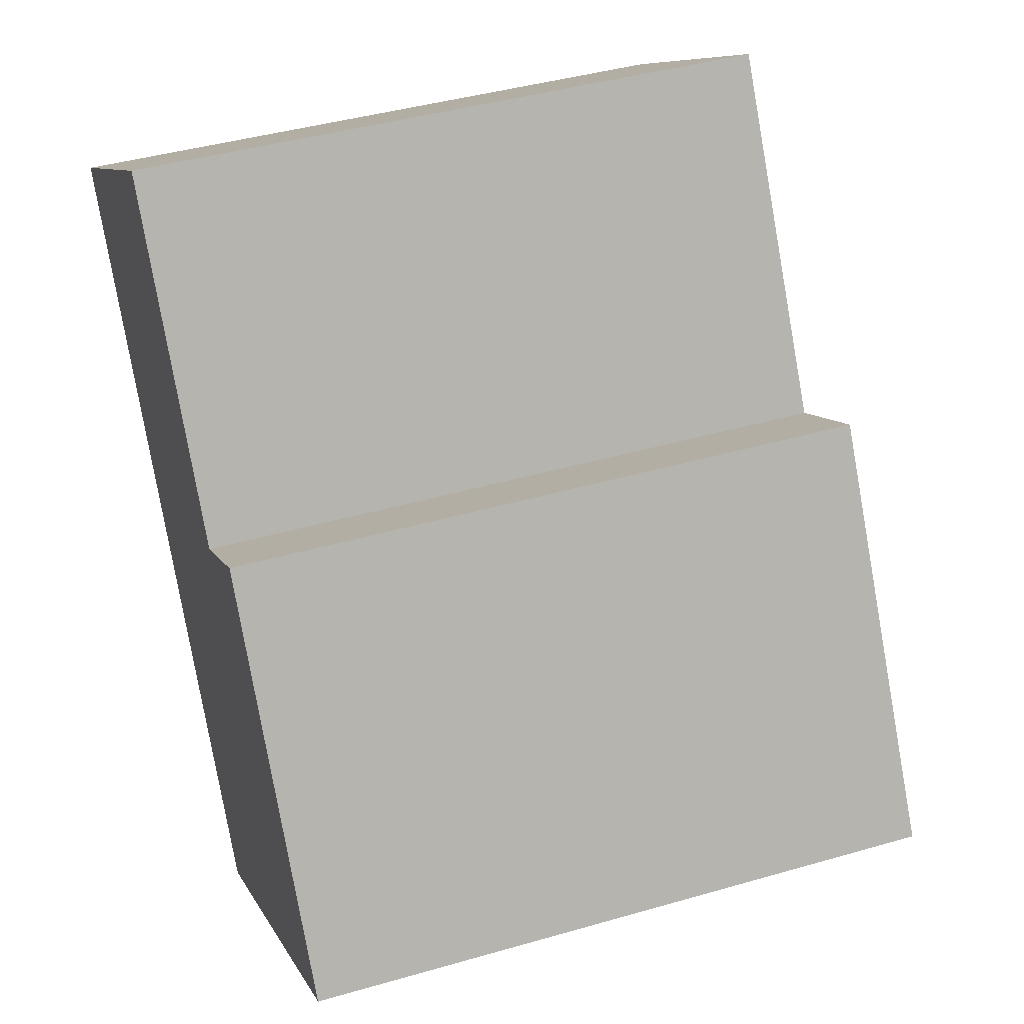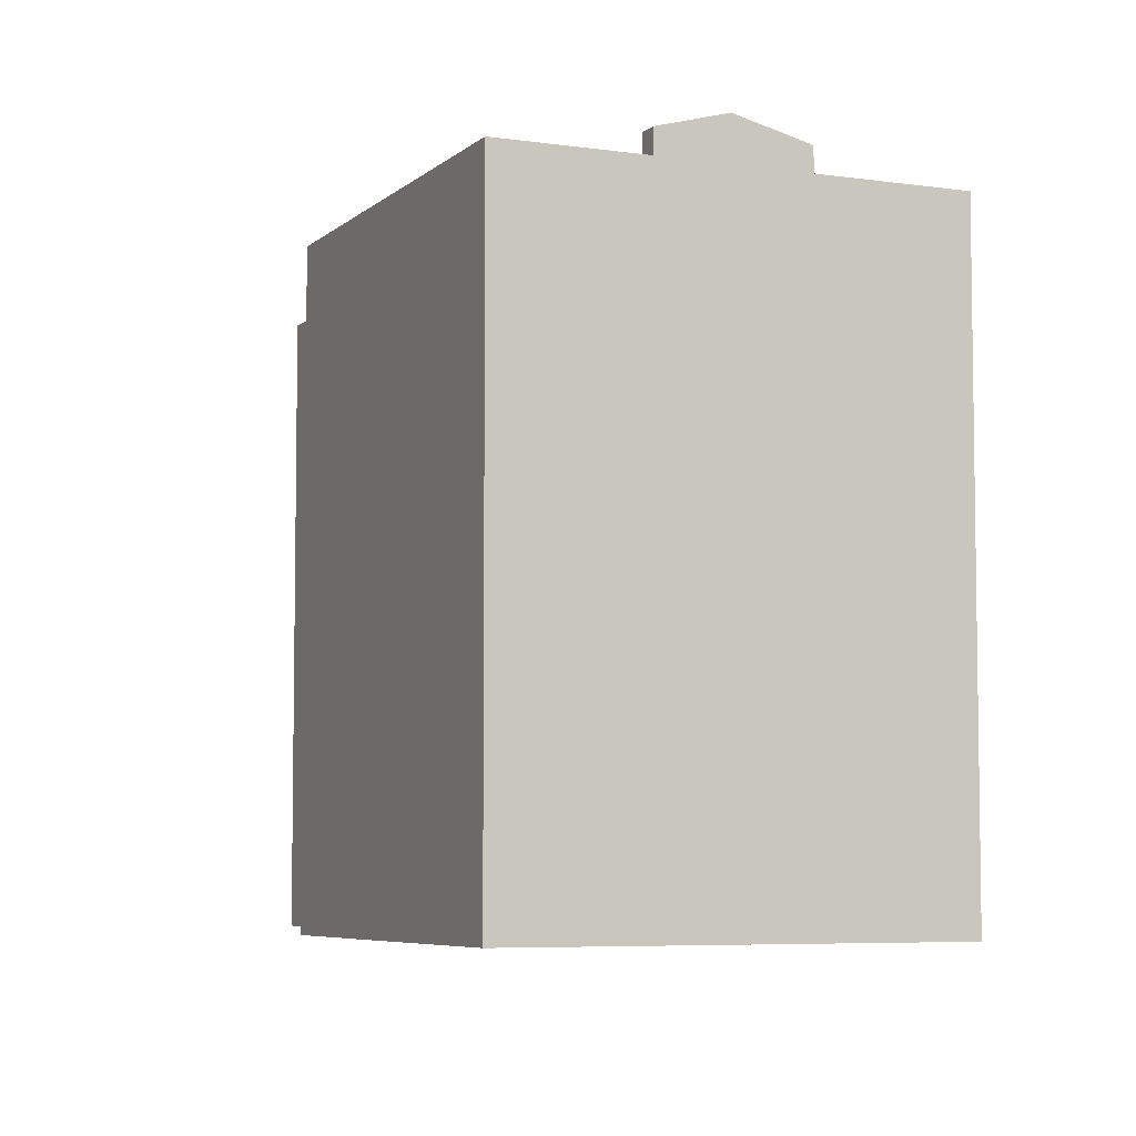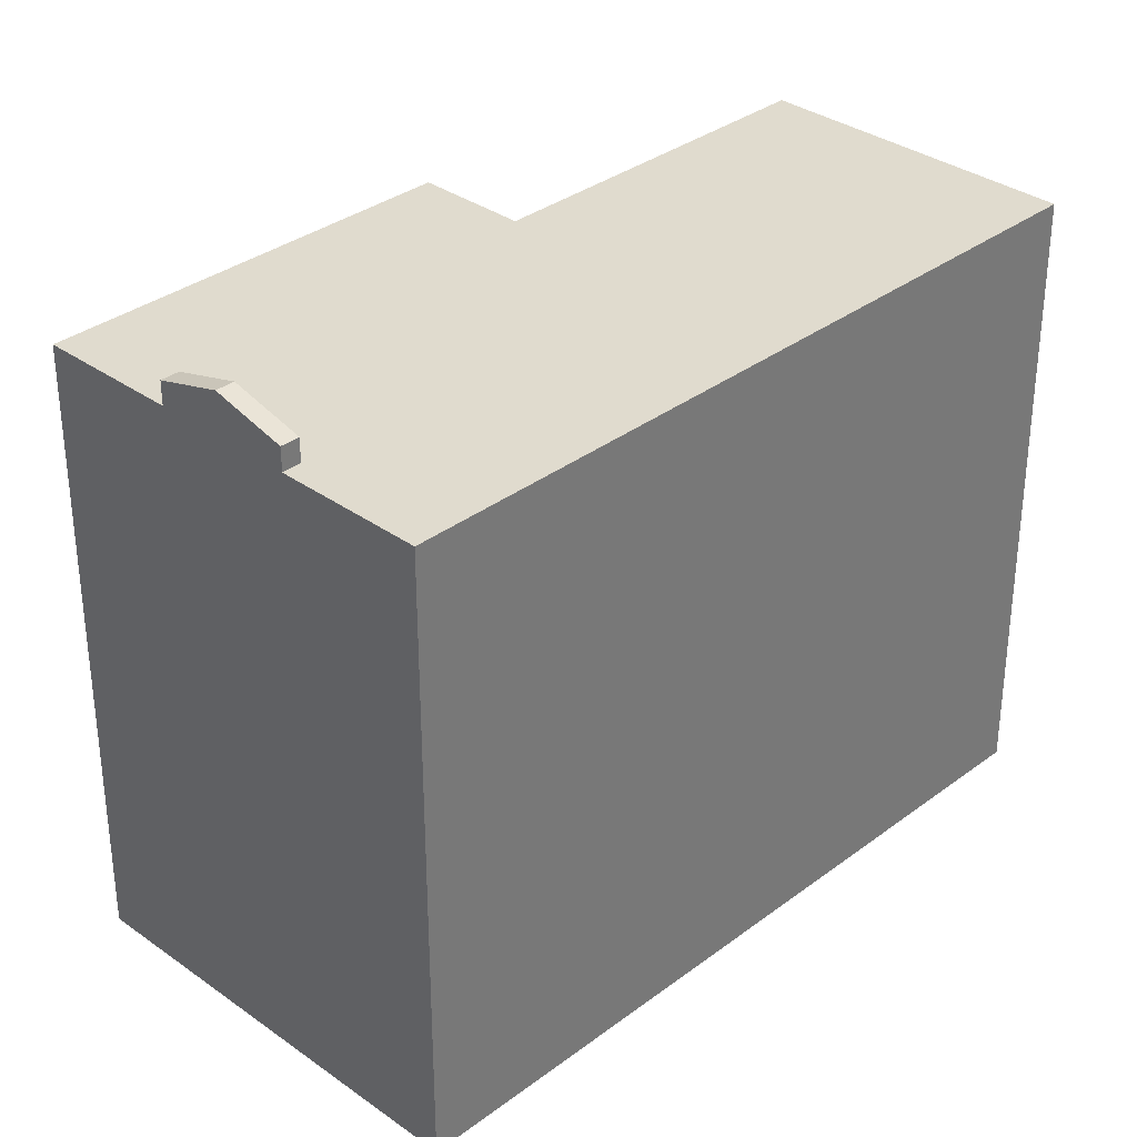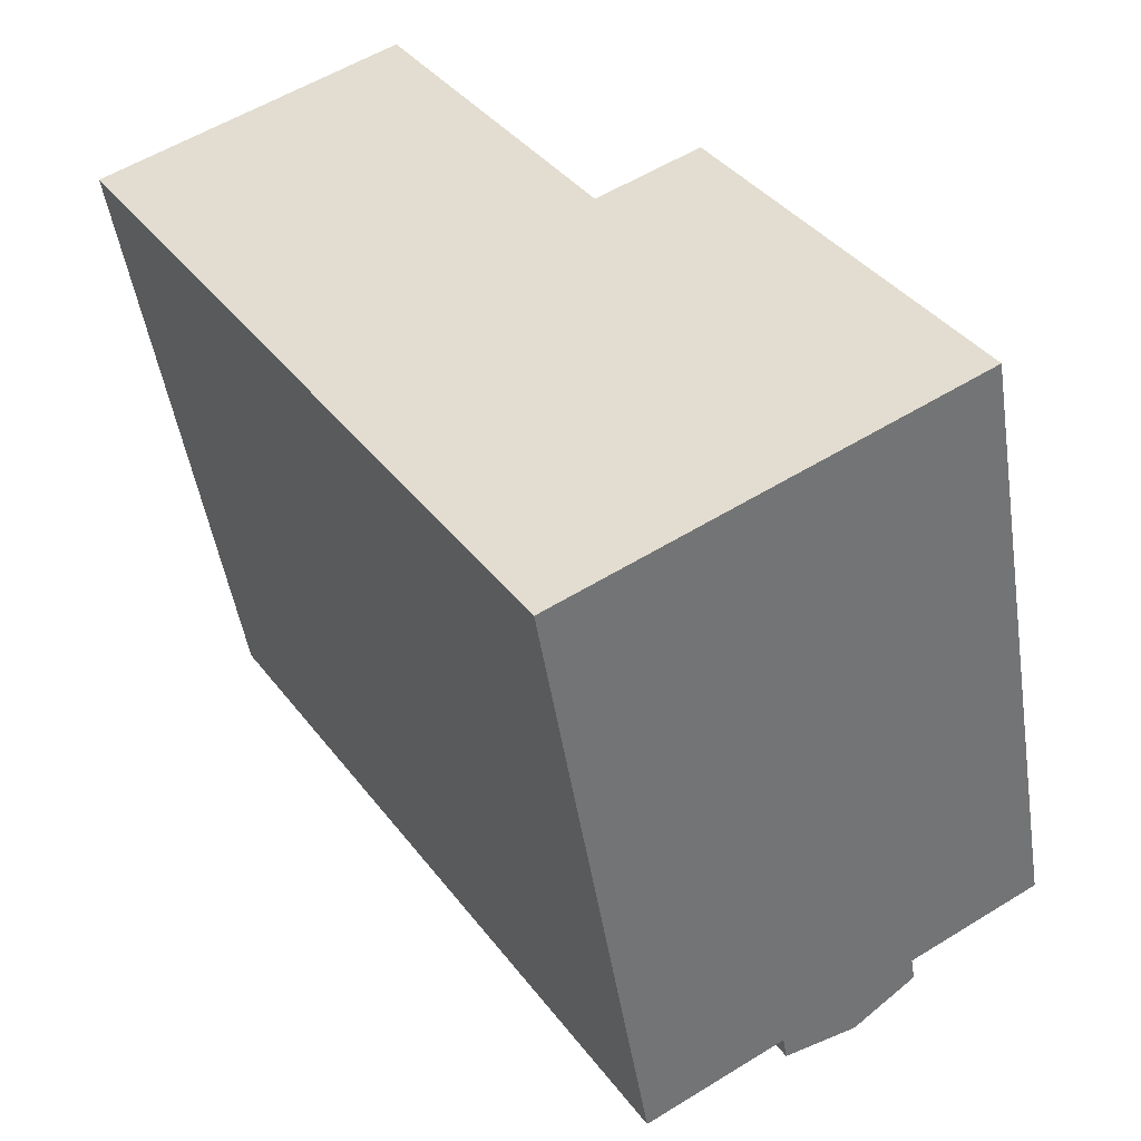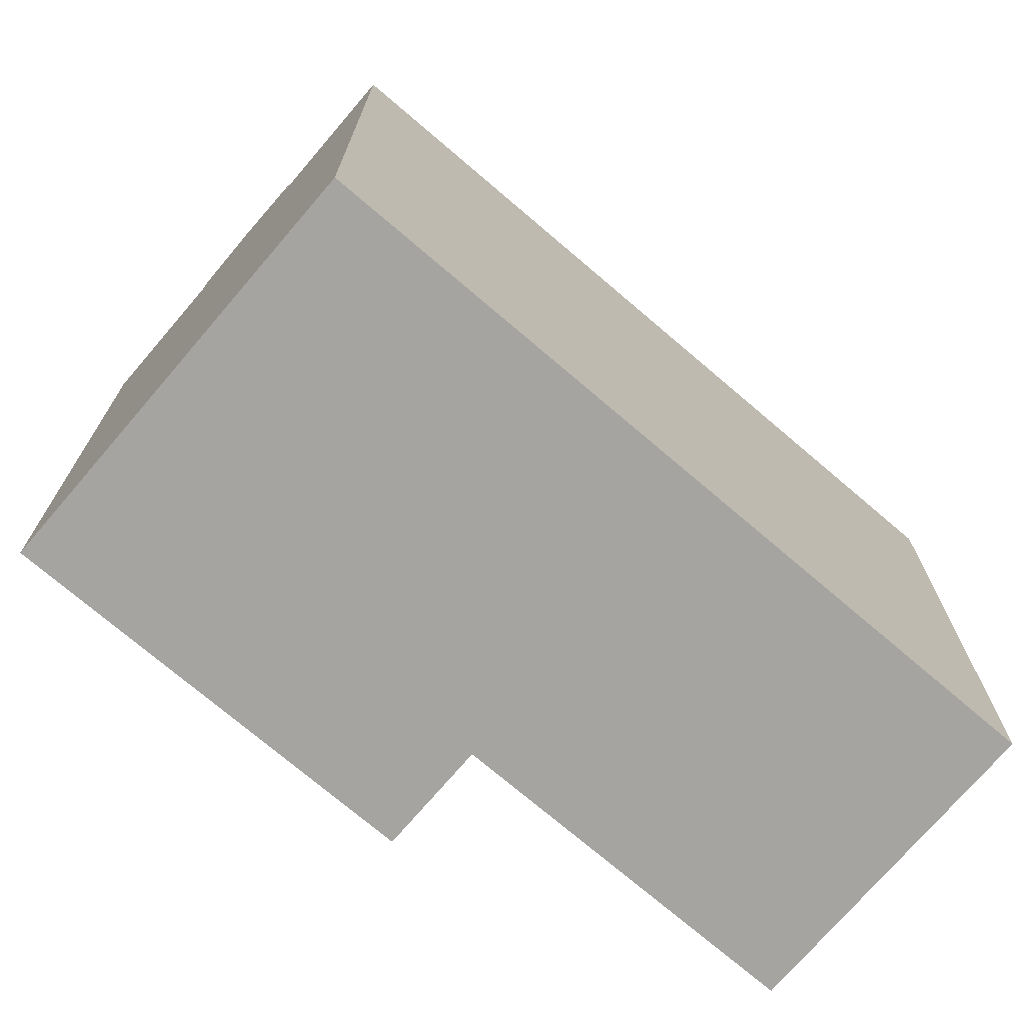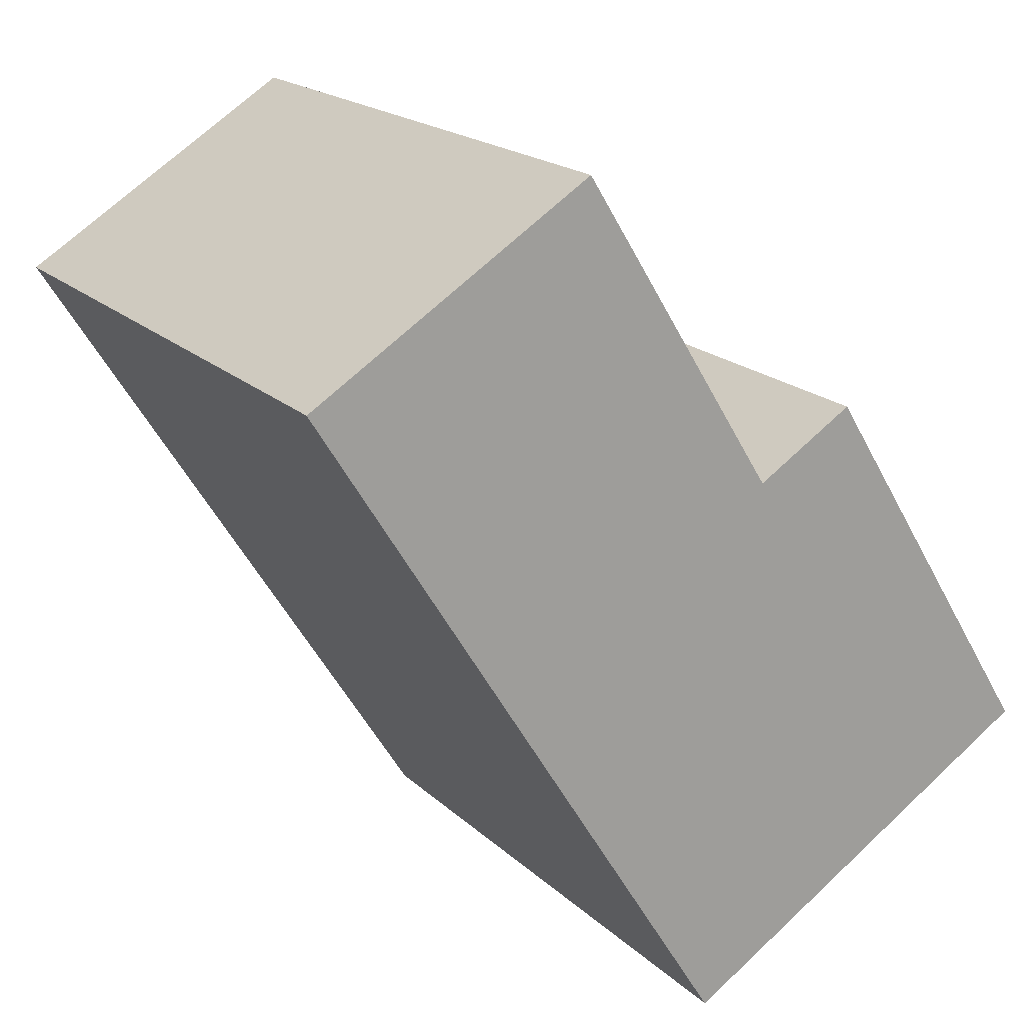
<metadata>
{"format":"obj","ext":"obj","renderer":"f3d","projection":"perspective","resolution":1024,"background":"white","views":[{"elev":41.9,"azim":70.8,"up":"+Z"},{"elev":-6.0,"azim":124.0,"up":"+Y"},{"elev":33.6,"azim":-167.7,"up":"+Y"},{"elev":-48.2,"azim":8.8,"up":"+Z"},{"elev":-73.3,"azim":-162.5,"up":"+Y"},{"elev":18.8,"azim":-30.9,"up":"+Z"}]}
</metadata>
<code>
v 0.5005 5.696 -7.615
v 1.402 5.696 2.173
v 2.628 5.696 -5.871
v 0.5005 5.696 -7.615
v 2.628 5.696 -5.871
v 2.814 5.696 -6.17
v 1.402 5.696 2.173
v 2.75 5.696 -5.794
v 2.628 5.696 -5.871
v 1.402 5.696 2.173
v 3.868 5.696 -5.095
v 3.798 5.696 -5.139
v 1.402 5.696 2.173
v 3.798 5.696 -5.139
v 2.75 5.696 -5.794
v 3.162 5.696 3.273
v 7.308 5.696 -3.362
v 5.07 5.696 -4.76
v 1.402 5.696 2.173
v 1.402 5.696 2.173
v 5.07 5.696 -4.76
v 4.883 5.696 -4.461
v 1.402 5.696 2.173
v 4.883 5.696 -4.461
v 3.868 5.696 -5.095
v -7.189 5.696 4.691
v -2.142 5.696 7.844
v 1.402 5.696 2.173
v -7.189 5.696 4.691
v 1.402 5.696 2.173
v 0.5005 5.696 -7.615
v 3.798 6.473 -5.139
v 4.883 6.128 -4.461
v 5.07 6.128 -4.76
v 3.985 6.473 -5.438
v 2.628 6.128 -5.871
v 3.798 6.473 -5.139
v 3.985 6.473 -5.438
v 2.628 6.128 -5.871
v 3.985 6.473 -5.438
v 2.814 6.128 -6.17
v -7.189 -5.702 4.691
v -2.142 -5.702 7.844
v -2.142 5.696 7.844
v -7.189 5.696 4.691
v -0.3705 -5.702 5.009
v 1.402 -5.702 2.173
v 1.402 5.696 2.173
v -2.142 5.696 7.844
v -2.142 -5.702 7.844
v -0.3705 -5.702 5.009
v -2.142 5.696 7.844
v -0.3705 -5.702 5.009
v 1.402 5.696 2.173
v 1.402 -5.702 2.173
v 3.162 -5.702 3.273
v 3.162 5.696 3.273
v 1.402 5.696 2.173
v 3.162 -5.702 3.273
v 7.308 -5.702 -3.362
v 7.308 5.696 -3.362
v 3.162 5.696 3.273
v 5.07 5.696 -4.76
v 6.189 -5.702 -4.061
v 5.07 -5.702 -4.76
v 6.189 -5.702 -4.061
v 7.308 5.696 -3.362
v 7.308 -5.702 -3.362
v 5.07 5.696 -4.76
v 7.308 5.696 -3.362
v 6.189 -5.702 -4.061
v 3.985 5.696 -5.438
v 5.07 5.696 -4.76
v 5.07 -5.702 -4.76
v 3.985 -5.702 -5.438
v 2.814 5.696 -6.17
v 3.985 5.696 -5.438
v 3.985 -5.702 -5.438
v 2.814 -5.702 -6.17
v 0.5005 5.696 -7.615
v 2.814 5.696 -6.17
v 2.814 -5.702 -6.17
v 0.5005 -5.702 -7.615
v 3.985 6.473 -5.438
v 5.07 6.128 -4.76
v 5.07 5.696 -4.76
v 3.985 5.696 -5.438
v 2.814 6.128 -6.17
v 3.985 6.473 -5.438
v 2.814 5.696 -6.17
v 2.814 5.696 -6.17
v 3.985 6.473 -5.438
v 3.985 5.696 -5.438
v -7.189 5.696 4.691
v 0.5005 5.696 -7.615
v 0.5005 -5.702 -7.615
v -7.189 -5.702 4.691
v 3.798 6.473 -5.139
v 4.883 5.696 -4.461
v 4.883 6.128 -4.461
v 3.798 6.473 -5.139
v 3.798 5.696 -5.139
v 3.868 5.696 -5.095
v 3.798 6.473 -5.139
v 3.868 5.696 -5.095
v 4.883 5.696 -4.461
v 2.75 5.696 -5.794
v 3.798 5.696 -5.139
v 3.798 6.473 -5.139
v 2.628 6.128 -5.871
v 2.628 5.696 -5.871
v 2.75 5.696 -5.794
v 2.628 6.128 -5.871
v 2.75 5.696 -5.794
v 3.798 6.473 -5.139
v 4.883 5.696 -4.461
v 5.07 5.696 -4.76
v 5.07 6.128 -4.76
v 4.883 6.128 -4.461
v 2.628 6.128 -5.871
v 2.814 6.128 -6.17
v 2.814 5.696 -6.17
v 2.628 5.696 -5.871
v -7.189 -5.702 4.691
v 0.5005 -5.702 -7.615
v 2.814 -5.702 -6.17
v 3.985 -5.702 -5.438
v 5.07 -5.702 -4.76
v 6.189 -5.702 -4.061
v 7.308 -5.702 -3.362
v 3.162 -5.702 3.273
v 1.402 -5.702 2.173
v -0.3705 -5.702 5.009
v -2.142 -5.702 7.844
g CDNNDG02_0008580
f 1 2 3
f 4 5 6
f 7 8 9
f 10 11 12
f 13 14 15
f 17 18 19
f 16 17 19
f 20 21 22
f 23 24 25
f 26 27 28
f 29 30 31
f 35 32 33
f 34 35 33
f 36 37 38
f 39 40 41
f 42 44 45
f 44 42 43
f 46 47 48
f 49 50 51
f 52 53 54
f 58 55 57
f 57 55 56
f 59 61 62
f 59 60 61
f 63 64 65
f 66 67 68
f 69 70 71
f 74 72 73
f 72 74 75
f 78 76 77
f 76 78 79
f 81 82 83
f 80 81 83
f 87 84 85
f 85 86 87
f 88 89 90
f 91 92 93
f 94 96 97
f 94 95 96
f 98 99 100
f 101 102 103
f 104 105 106
f 107 108 109
f 110 111 112
f 113 114 115
f 117 118 119
f 116 117 119
f 120 122 123
f 120 121 122
f 134 124 133
f 127 132 126
f 133 124 132
f 132 125 126
f 132 127 128
f 132 124 125
f 132 128 129
f 132 129 131
f 129 130 131

</code>
